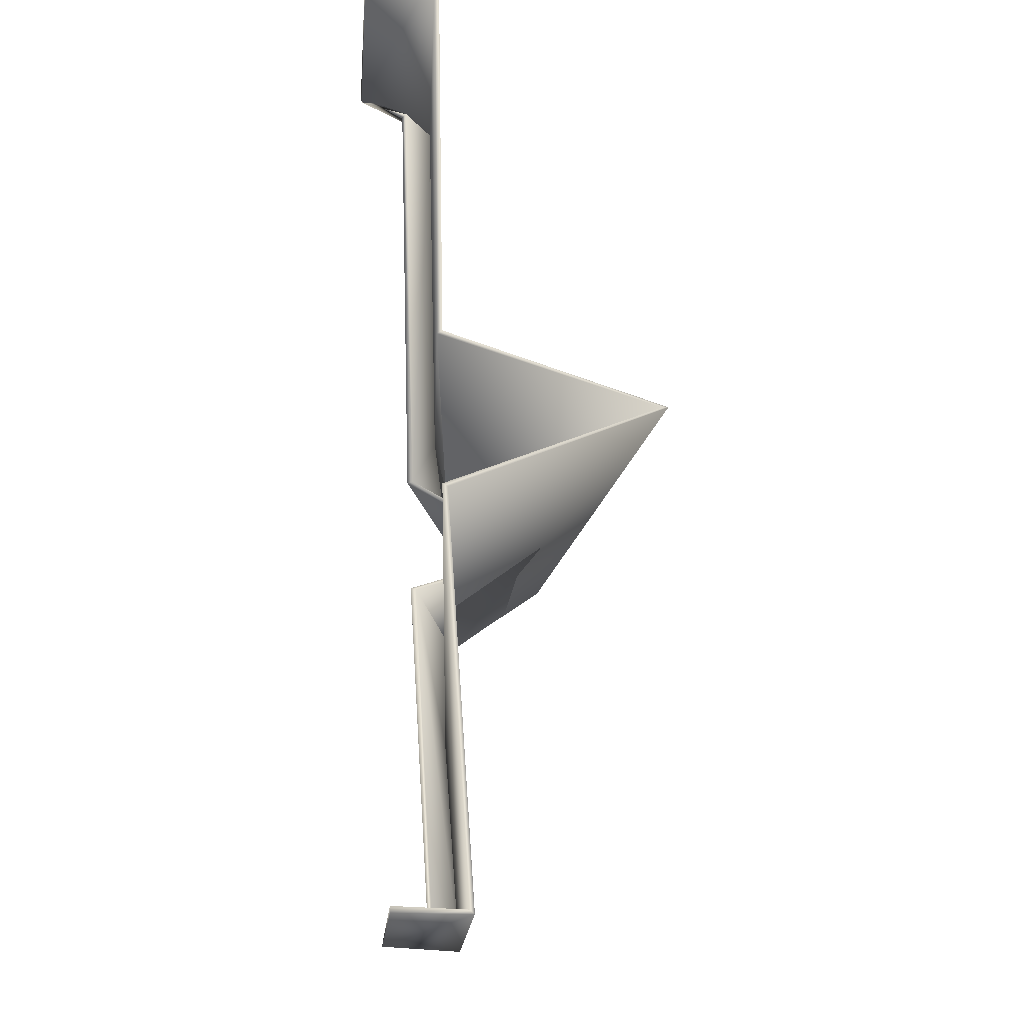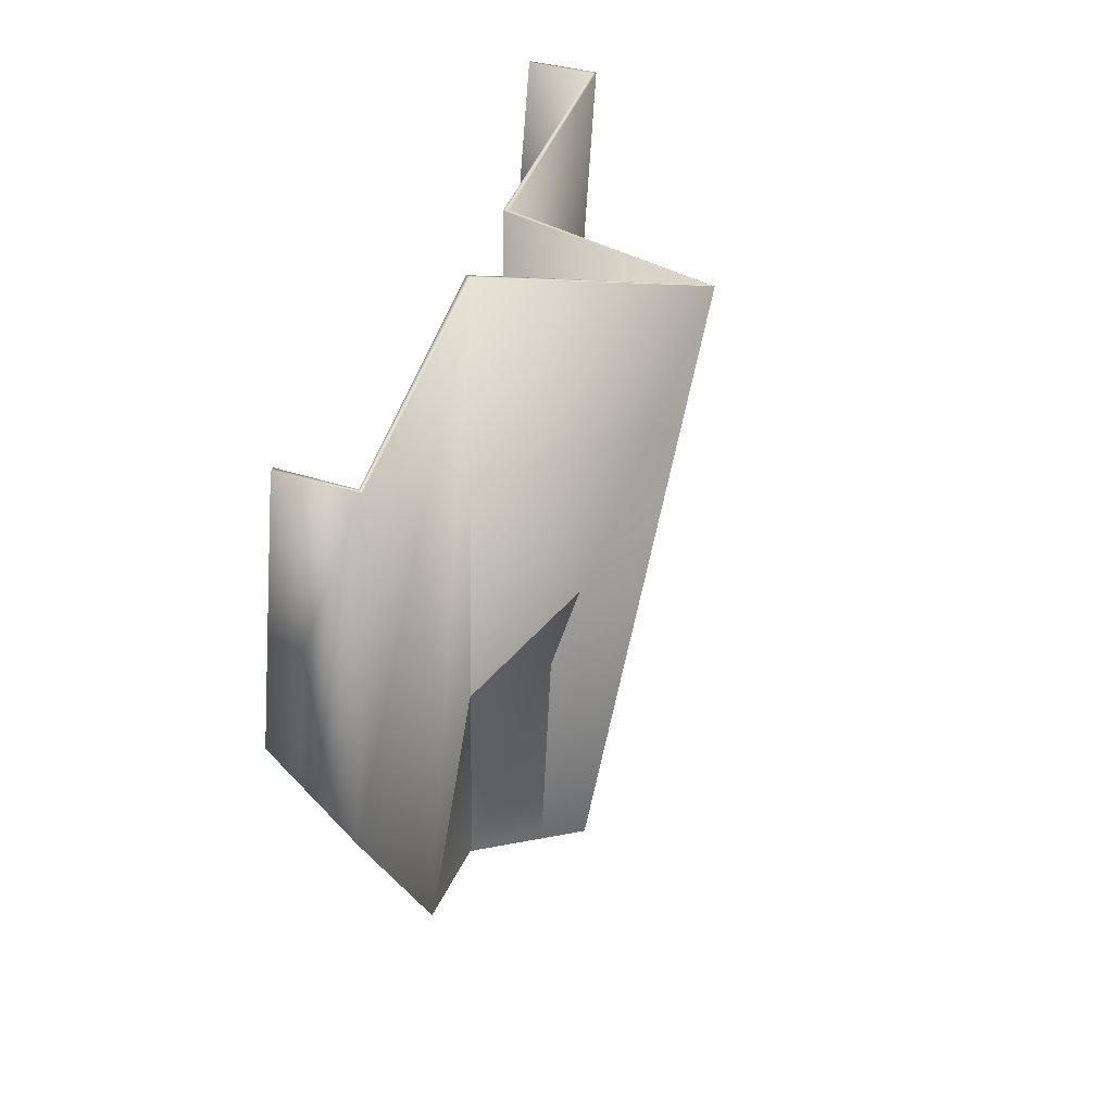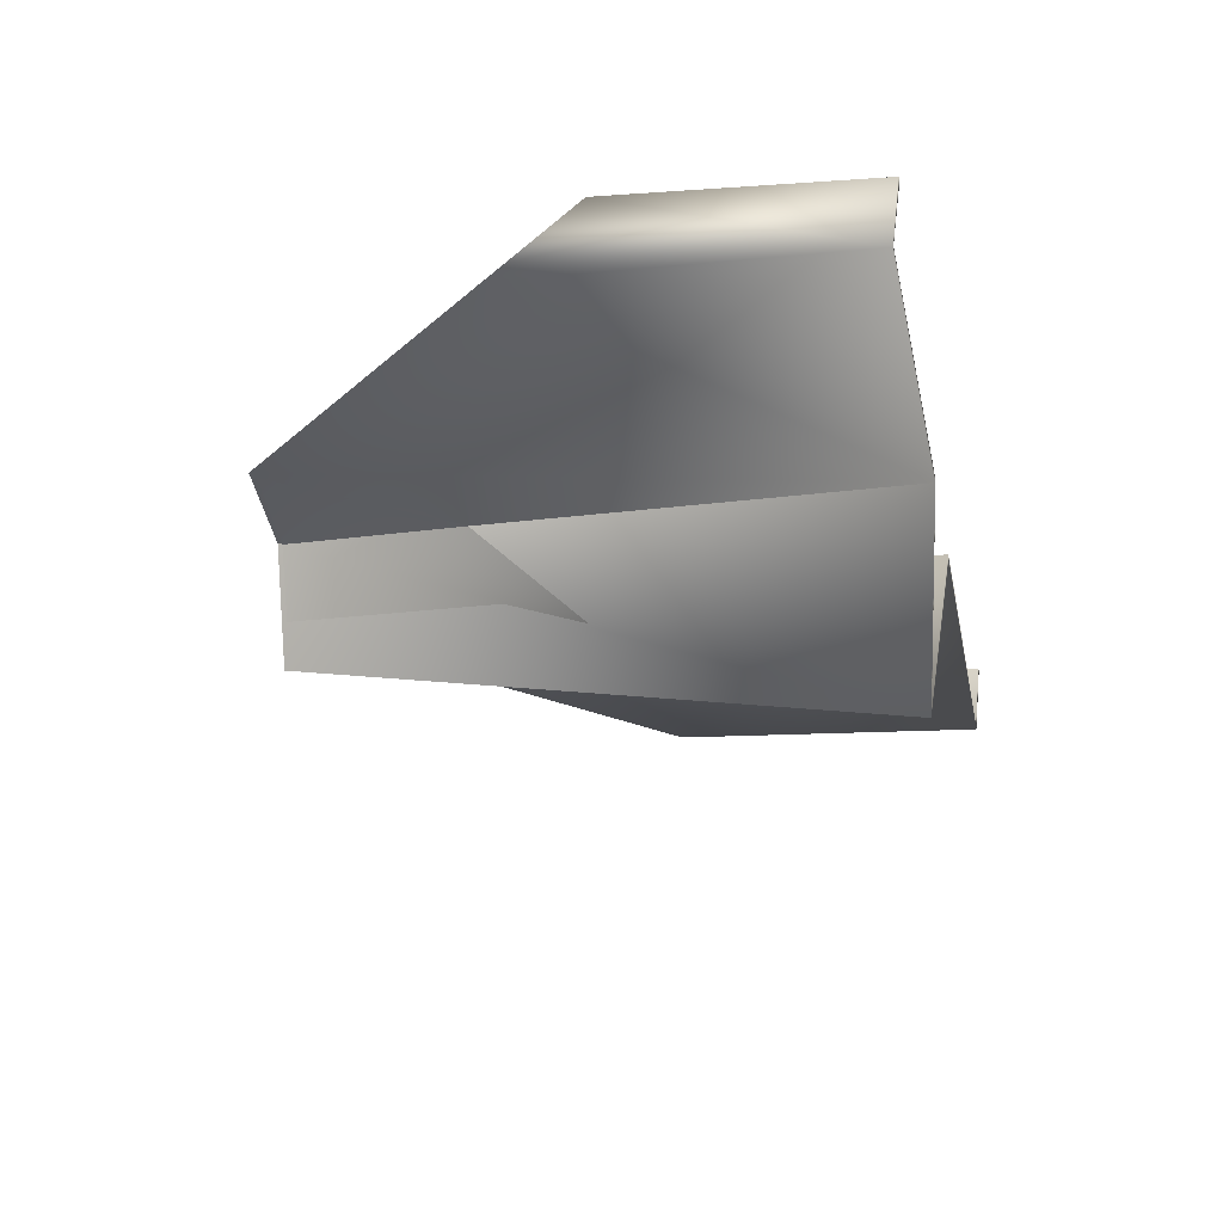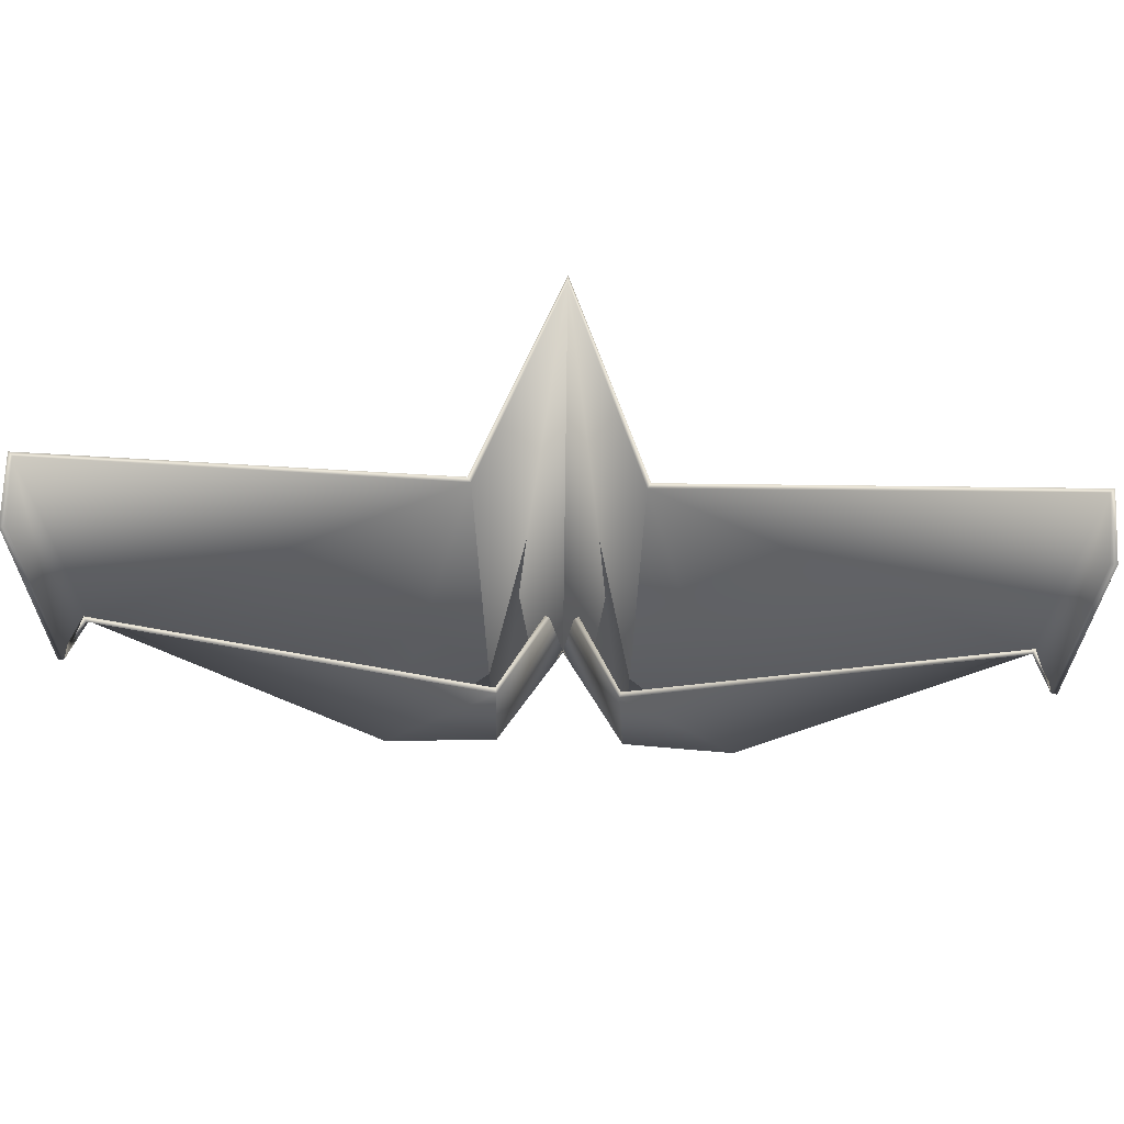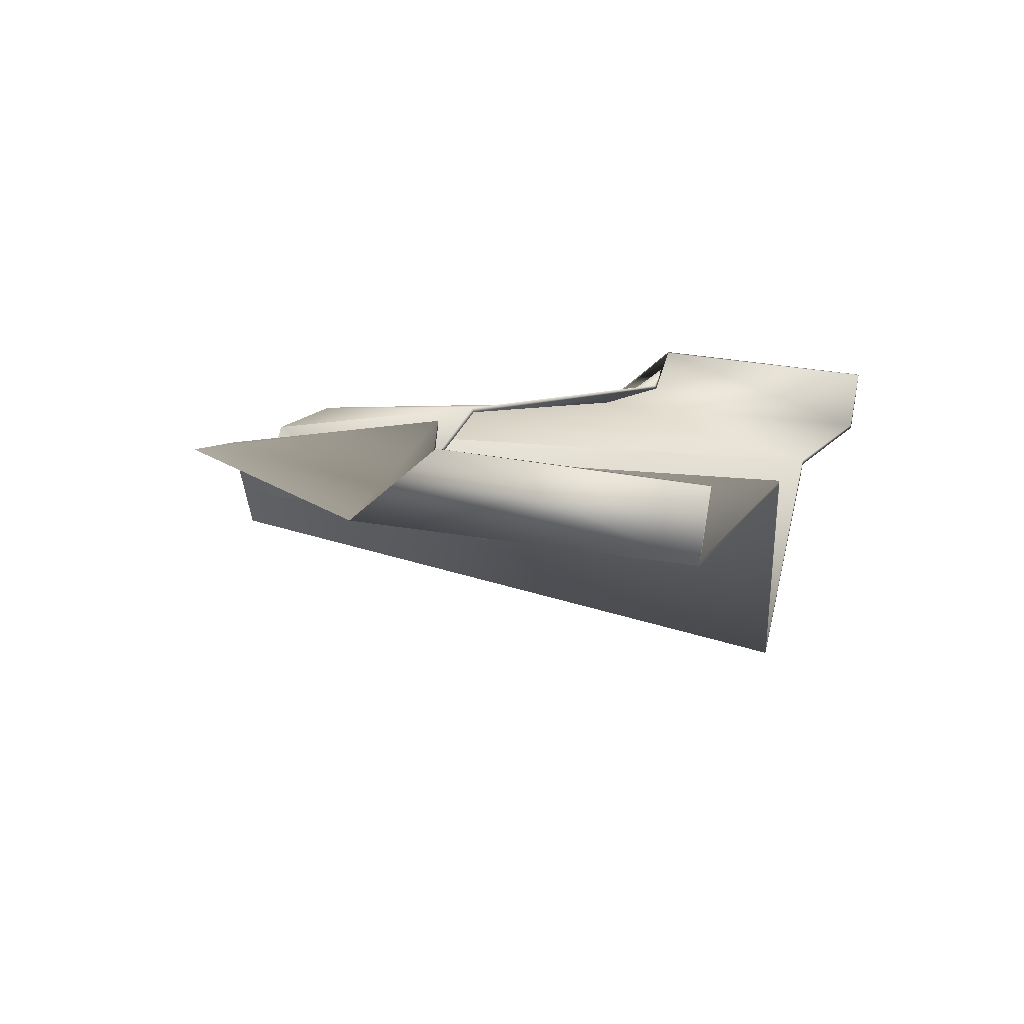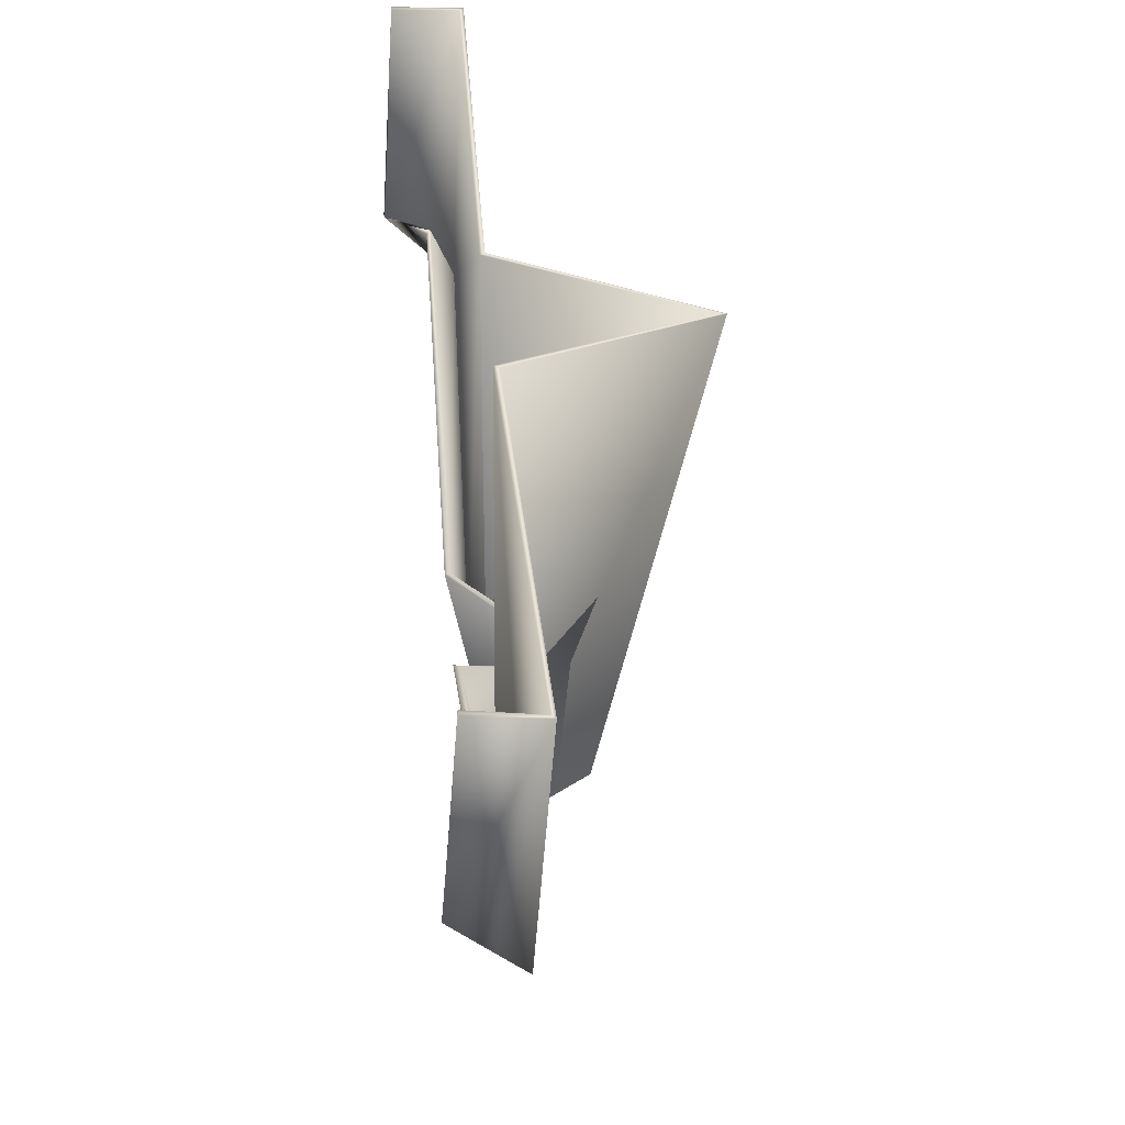
<metadata>
{"format":"obj","ext":"obj","renderer":"f3d","projection":"perspective","resolution":1024,"background":"white","views":[{"elev":72.5,"azim":-92.5,"up":"+Z"},{"elev":31.6,"azim":-78.3,"up":"+Z"},{"elev":-28.0,"azim":-78.0,"up":"+Y"},{"elev":67.6,"azim":-177.9,"up":"+Z"},{"elev":10.6,"azim":-71.9,"up":"+Y"},{"elev":46.8,"azim":-95.9,"up":"+Z"}]}
</metadata>
<code>
o paper_airplane.001
v 0.1742 0.5758 -0.7932
v 1.166 0.7506 0.2287
v 0.1529 0.6672 -0.1403
v 0.1942 0.5364 0.8702
v 0 0.00972 0.8093
v 0 0.3035 -0.8169
v 0.03096 0.3925 -0.3216
v 1.163 0.5643 0.003941
v 1.166 0.6951 0.8898
v 1.174 0.5121 0.8682
v 1.119 0.6383 0.1911
v -0.1742 0.5758 -0.7932
v -1.166 0.7506 0.2287
v -0.1529 0.6672 -0.1403
v -0.1942 0.5364 0.8702
v -0.03096 0.3925 -0.3216
v -1.163 0.5643 0.003941
v -1.166 0.6951 0.8898
v -1.174 0.5121 0.8682
v -1.119 0.6383 0.1911
v -0.4787 0.6009 -0.7628
v 0.4787 0.6009 -0.7628
v 0.1777 0.5701 -0.7798
v 1.151 0.7478 0.2307
v 0.157 0.6529 -0.1387
v 0.1864 0.5492 0.8711
v 0 0.02462 0.811
v 0 0.3062 -0.8021
v 0.04394 0.3851 -0.3206
v 1.153 0.5668 0.01466
v 1.151 0.6948 0.8899
v 1.163 0.5223 0.8687
v 1.127 0.6268 0.1974
v -0.1777 0.5701 -0.7798
v -1.151 0.7478 0.2307
v -0.157 0.6529 -0.1387
v -0.1864 0.5492 0.8711
v -0.04394 0.3851 -0.3206
v -1.153 0.5668 0.01466
v -1.151 0.6948 0.8899
v -1.163 0.5223 0.8687
v -1.127 0.6268 0.1974
v -0.476 0.6007 -0.748
v 0.476 0.6007 -0.748
f 2 8 11
f 1 5 6
f 10 2 9
f 1 7 3
f 22 8 4
f 13 20 17
f 12 5 15
f 19 13 17
f 16 12 14
f 17 21 15
f 8 3 11
f 3 22 1
f 22 3 8
f 14 12 21
f 21 17 14
f 20 14 17
f 24 33 30
f 23 27 26
f 32 24 30
f 29 23 25
f 30 44 26
f 35 39 42
f 34 27 28
f 41 35 40
f 34 38 36
f 43 39 37
f 30 33 25
f 25 23 44
f 44 30 25
f 36 43 34
f 43 36 39
f 42 39 36
f 9 32 10
f 9 24 31
f 7 25 3
f 7 28 29
f 11 25 33
f 4 32 26
f 4 27 5
f 2 33 24
f 18 41 40
f 18 35 13
f 16 36 38
f 20 36 14
f 15 41 19
f 20 35 42
f 15 27 37
f 6 38 28
f 1 4 5
f 10 8 2
f 1 6 7
f 10 4 8
f 1 22 4
f 12 6 5
f 19 18 13
f 16 6 12
f 12 15 21
f 19 17 15
f 23 28 27
f 32 31 24
f 29 28 23
f 23 26 44
f 32 30 26
f 34 37 27
f 41 39 35
f 34 28 38
f 41 37 39
f 34 43 37
f 9 31 32
f 9 2 24
f 7 29 25
f 7 6 28
f 11 3 25
f 4 10 32
f 4 26 27
f 2 11 33
f 18 19 41
f 18 40 35
f 16 14 36
f 20 42 36
f 15 37 41
f 20 13 35
f 15 5 27
f 6 16 38

</code>
